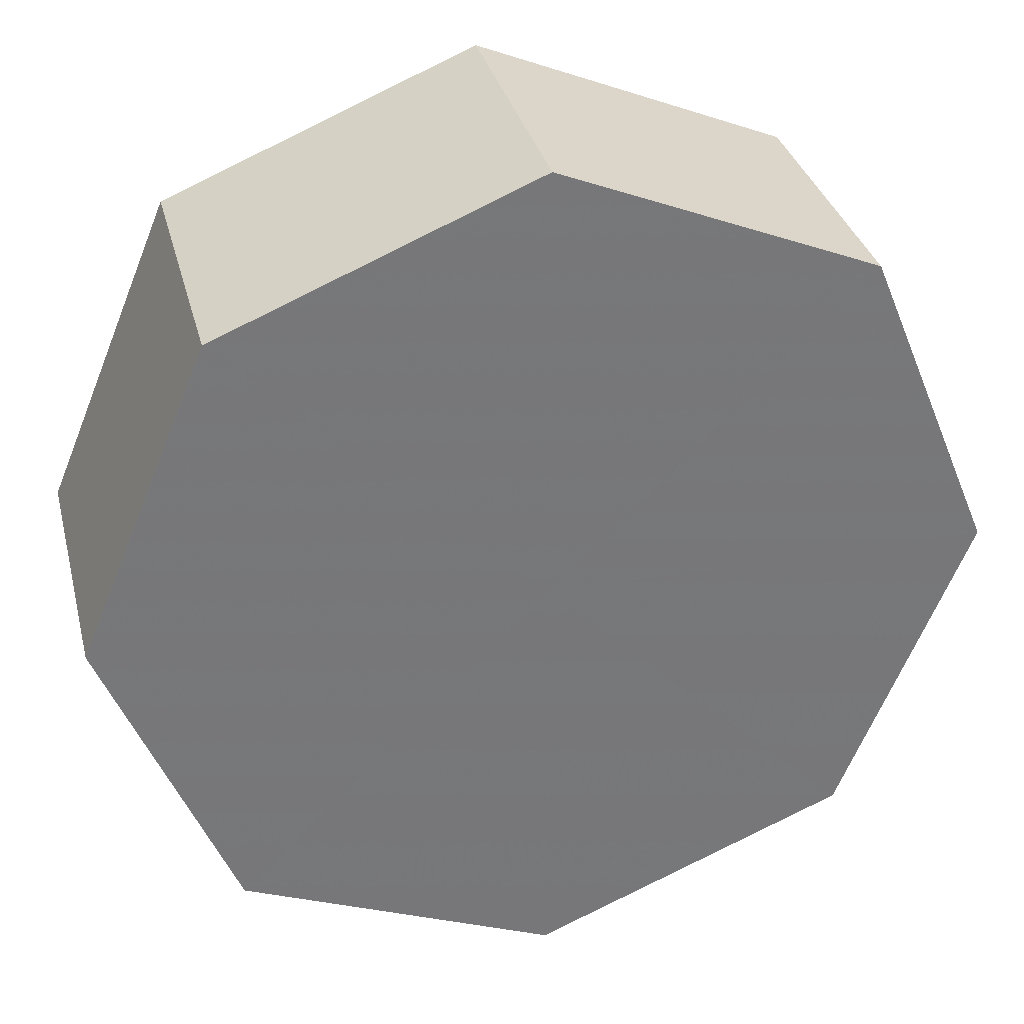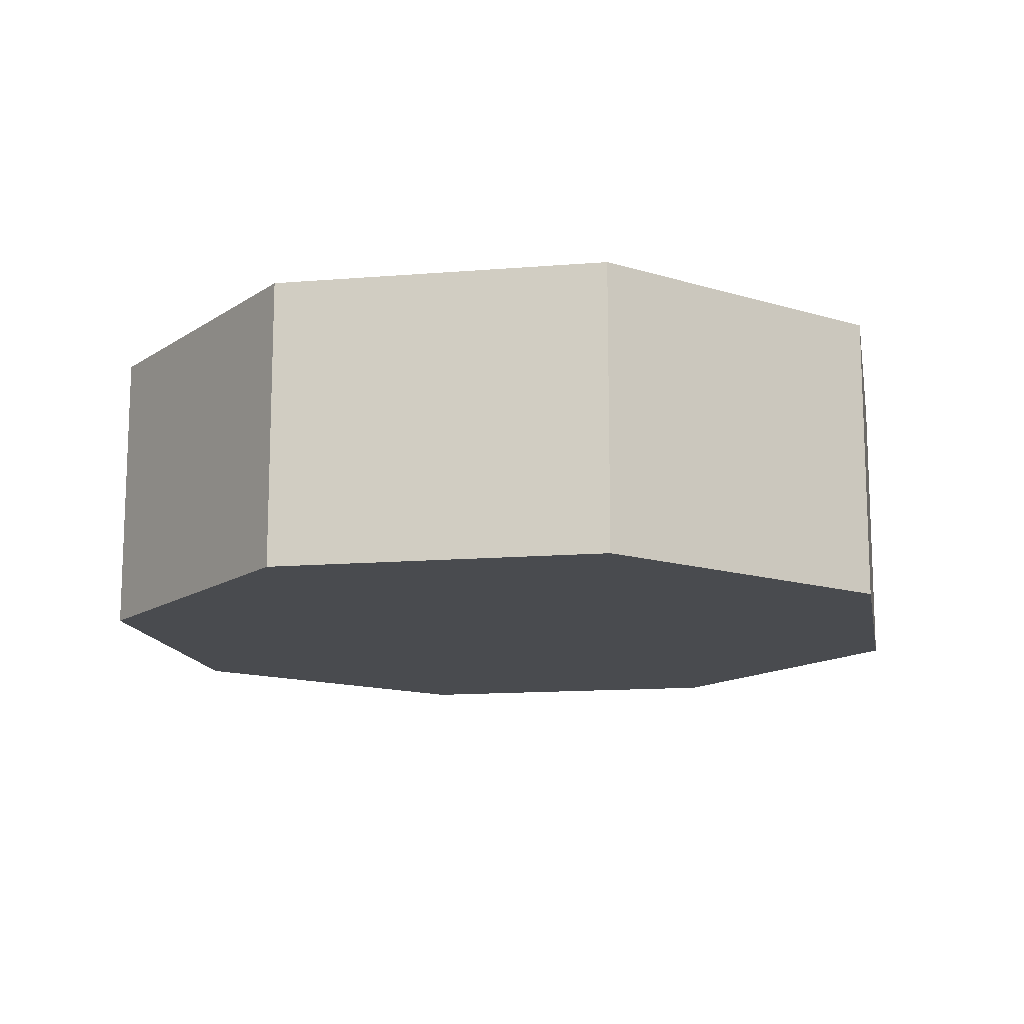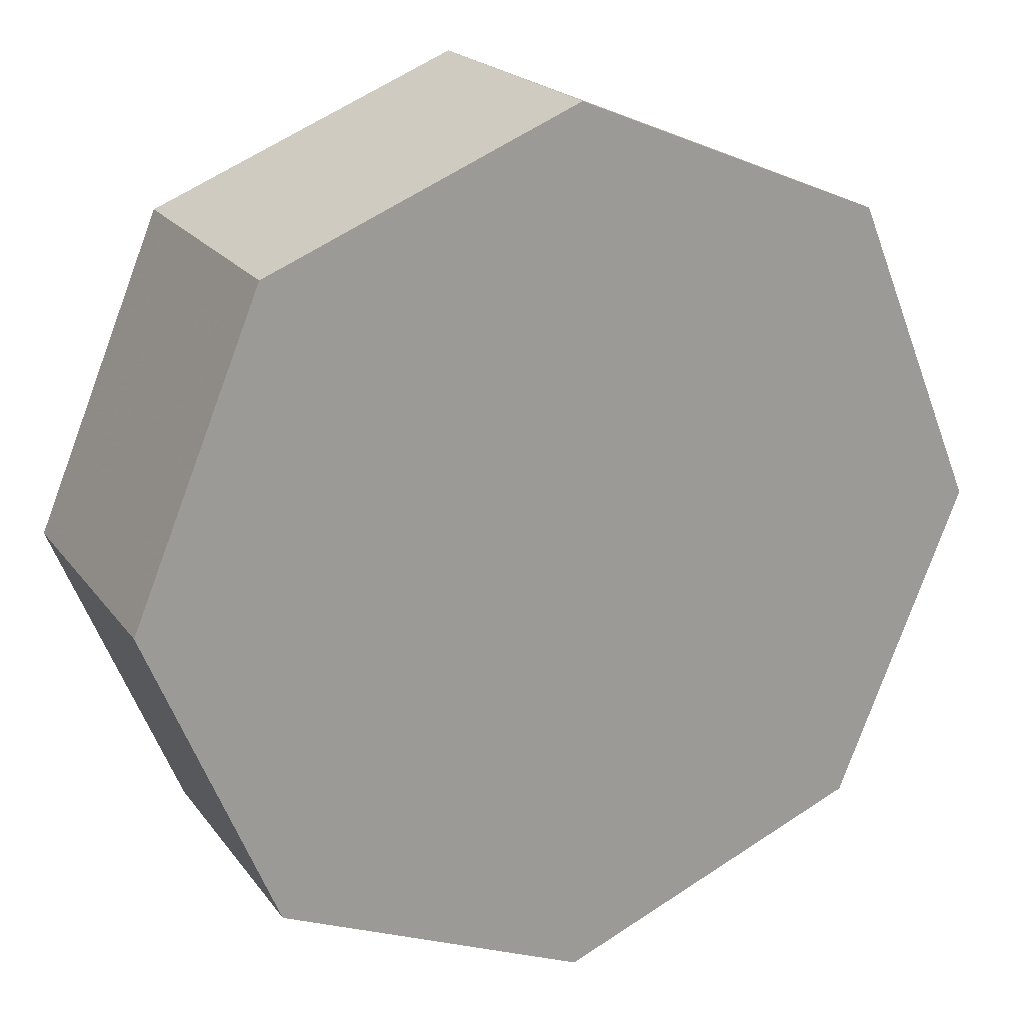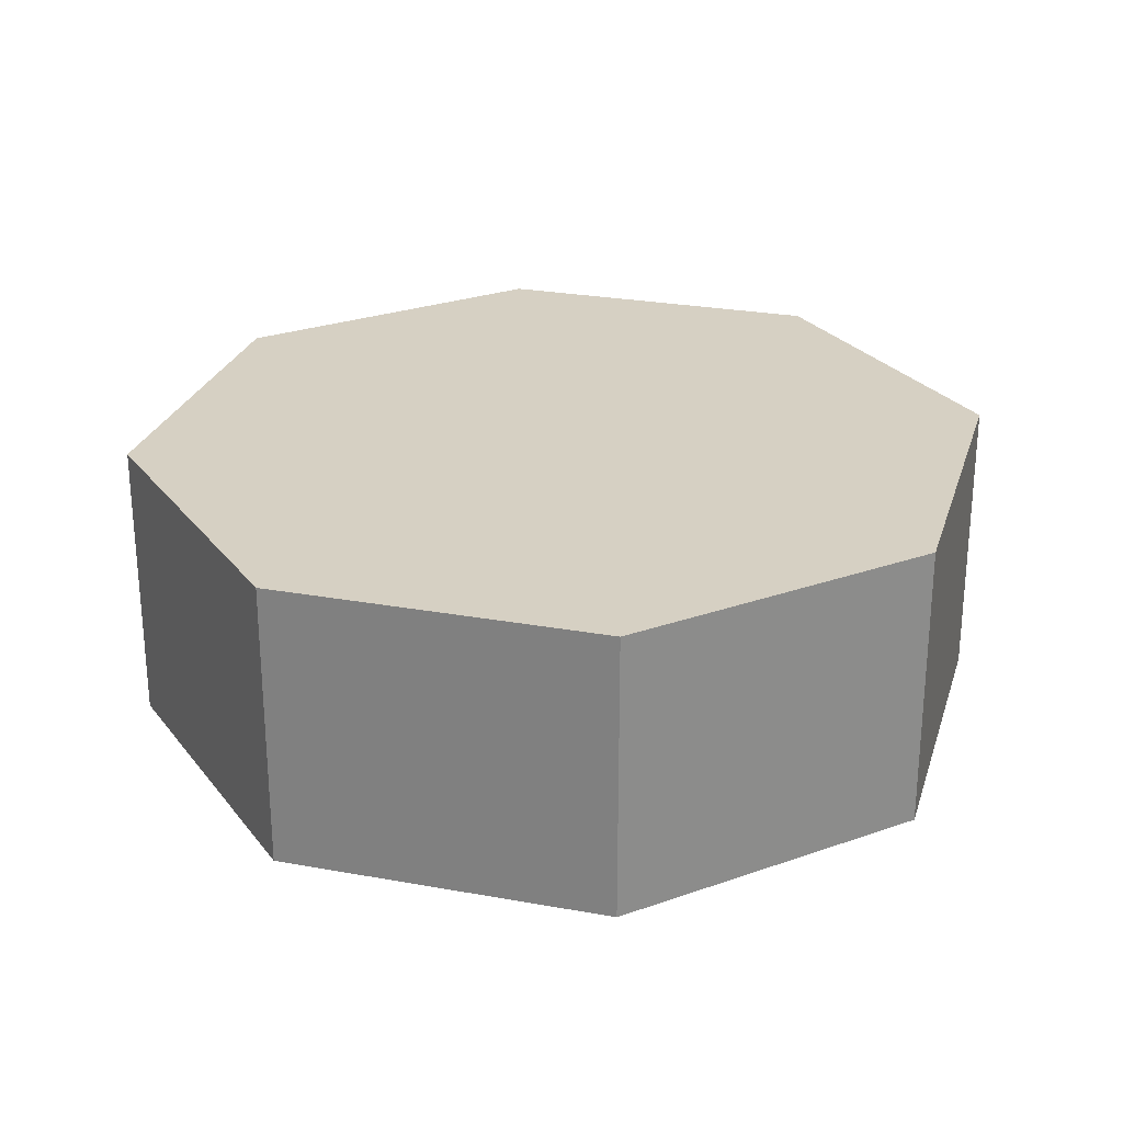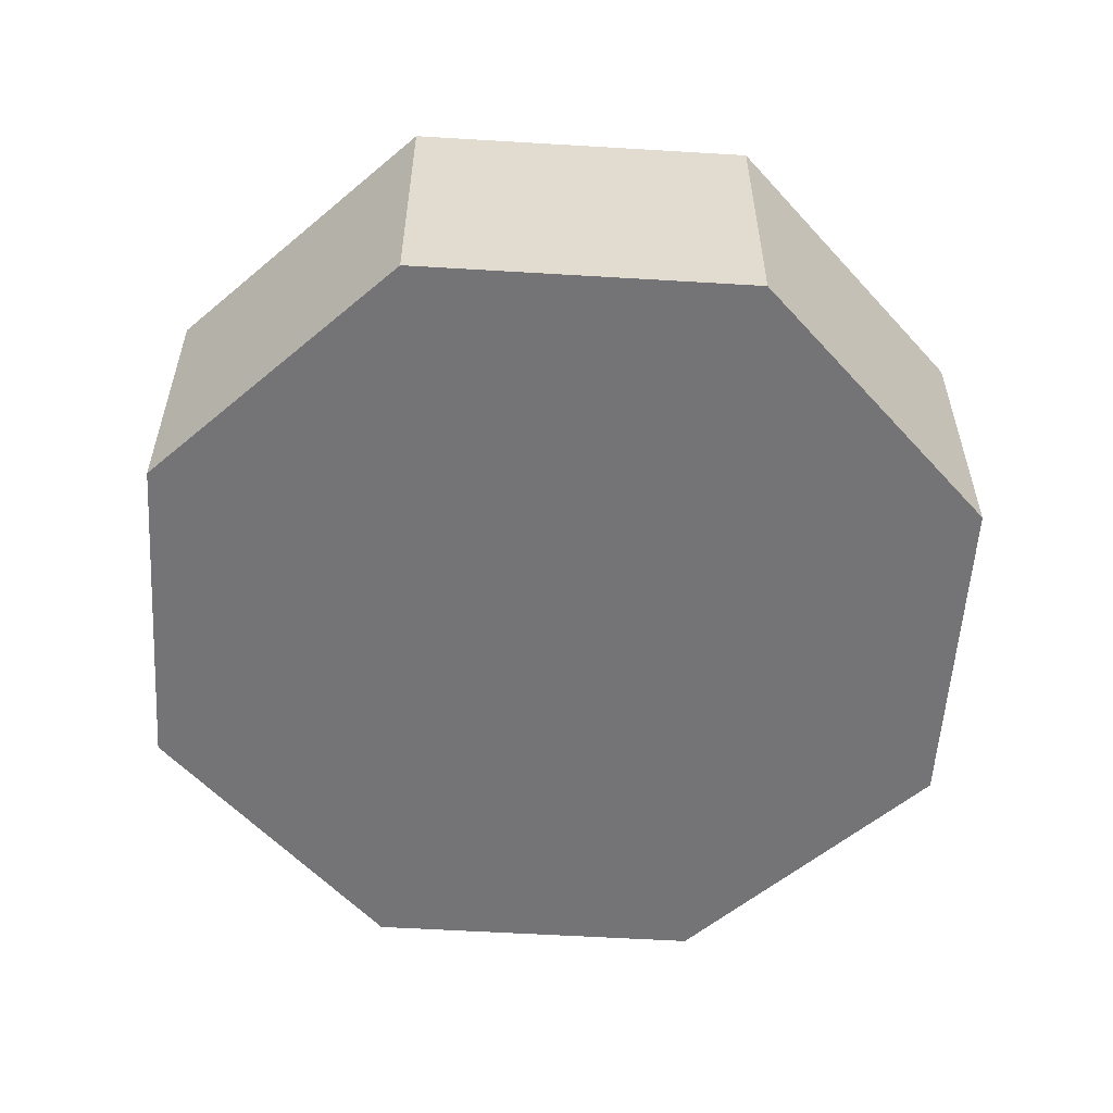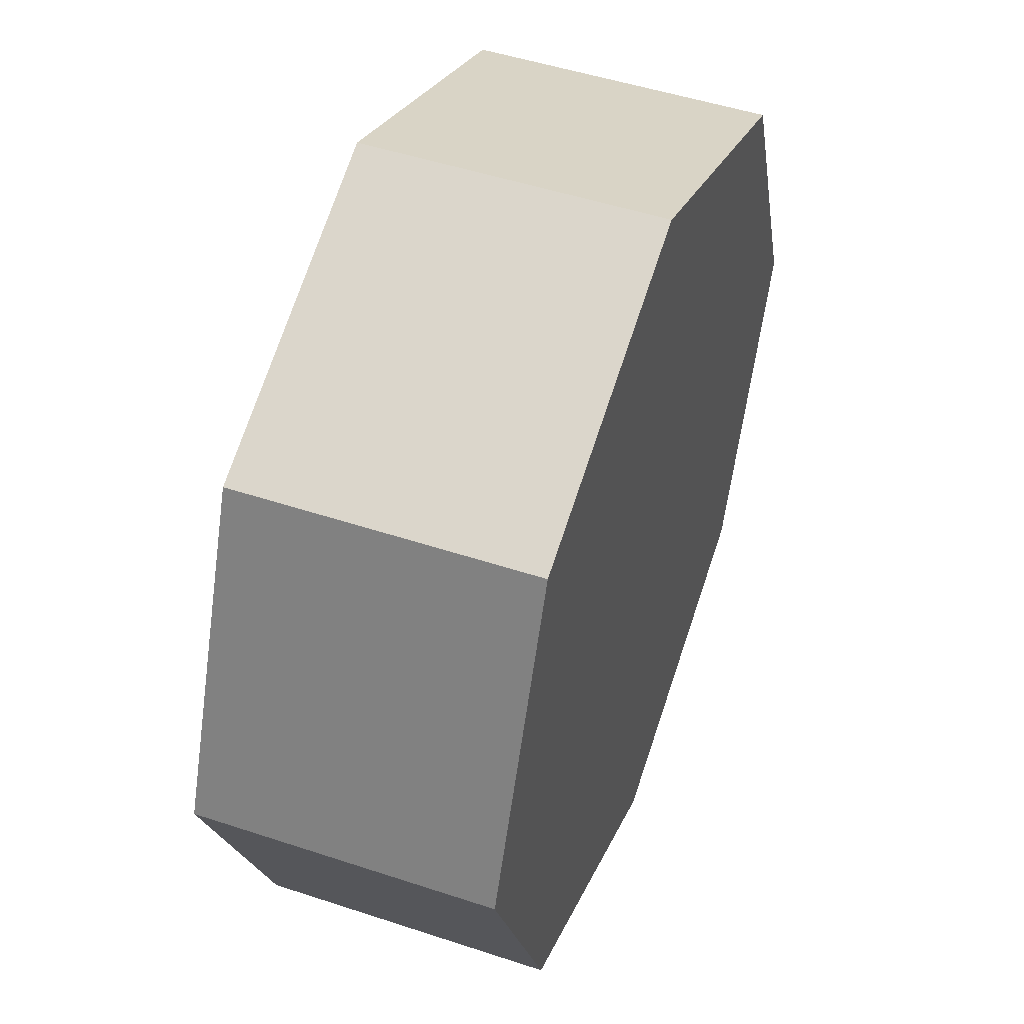
<metadata>
{"format":"obj","ext":"obj","renderer":"f3d","projection":"perspective","resolution":1024,"background":"white","views":[{"elev":33.0,"azim":-13.8,"up":"+Z"},{"elev":-13.8,"azim":-147.2,"up":"+Y"},{"elev":20.4,"azim":154.3,"up":"+Z"},{"elev":26.5,"azim":38.4,"up":"+Y"},{"elev":-56.3,"azim":63.9,"up":"+Y"},{"elev":49.1,"azim":-69.8,"up":"+Z"}]}
</metadata>
<code>
o Mesh_Cylinder
v 0 0.00292 -0
v 0 0.00292 -1
v 0.7071 0.00292 -0.7071
v 0 0.6651 0
v 0.7071 0.6651 -0.7071
v 0 0.6651 -1
v 1 0.00292 -0
v 1 0.6651 -1e-06
v 0.7071 0.00292 0.7071
v 0.7071 0.6651 0.7071
v 0 0.00292 1
v 0 0.6651 1
v -0.7071 0.00292 0.7071
v -0.7071 0.6651 0.7071
v -1 0.00292 -0
v -1 0.6651 -1e-06
v -0.7071 0.00292 -0.7071
v -0.7071 0.6651 -0.7071
f 1 2 3
f 4 5 6
f 1 3 7
f 4 8 5
f 1 7 9
f 4 10 8
f 1 9 11
f 4 12 10
f 1 11 13
f 4 14 12
f 1 13 15
f 4 16 14
f 1 15 17
f 4 18 16
f 2 1 17
f 4 6 18
f 6 2 18
f 2 17 18
f 15 16 17
f 16 18 17
f 13 14 16
f 13 16 15
f 11 12 14
f 11 14 13
f 9 10 12
f 9 12 11
f 7 8 10
f 7 10 9
f 3 5 8
f 3 8 7
f 2 6 5
f 2 5 3

</code>
